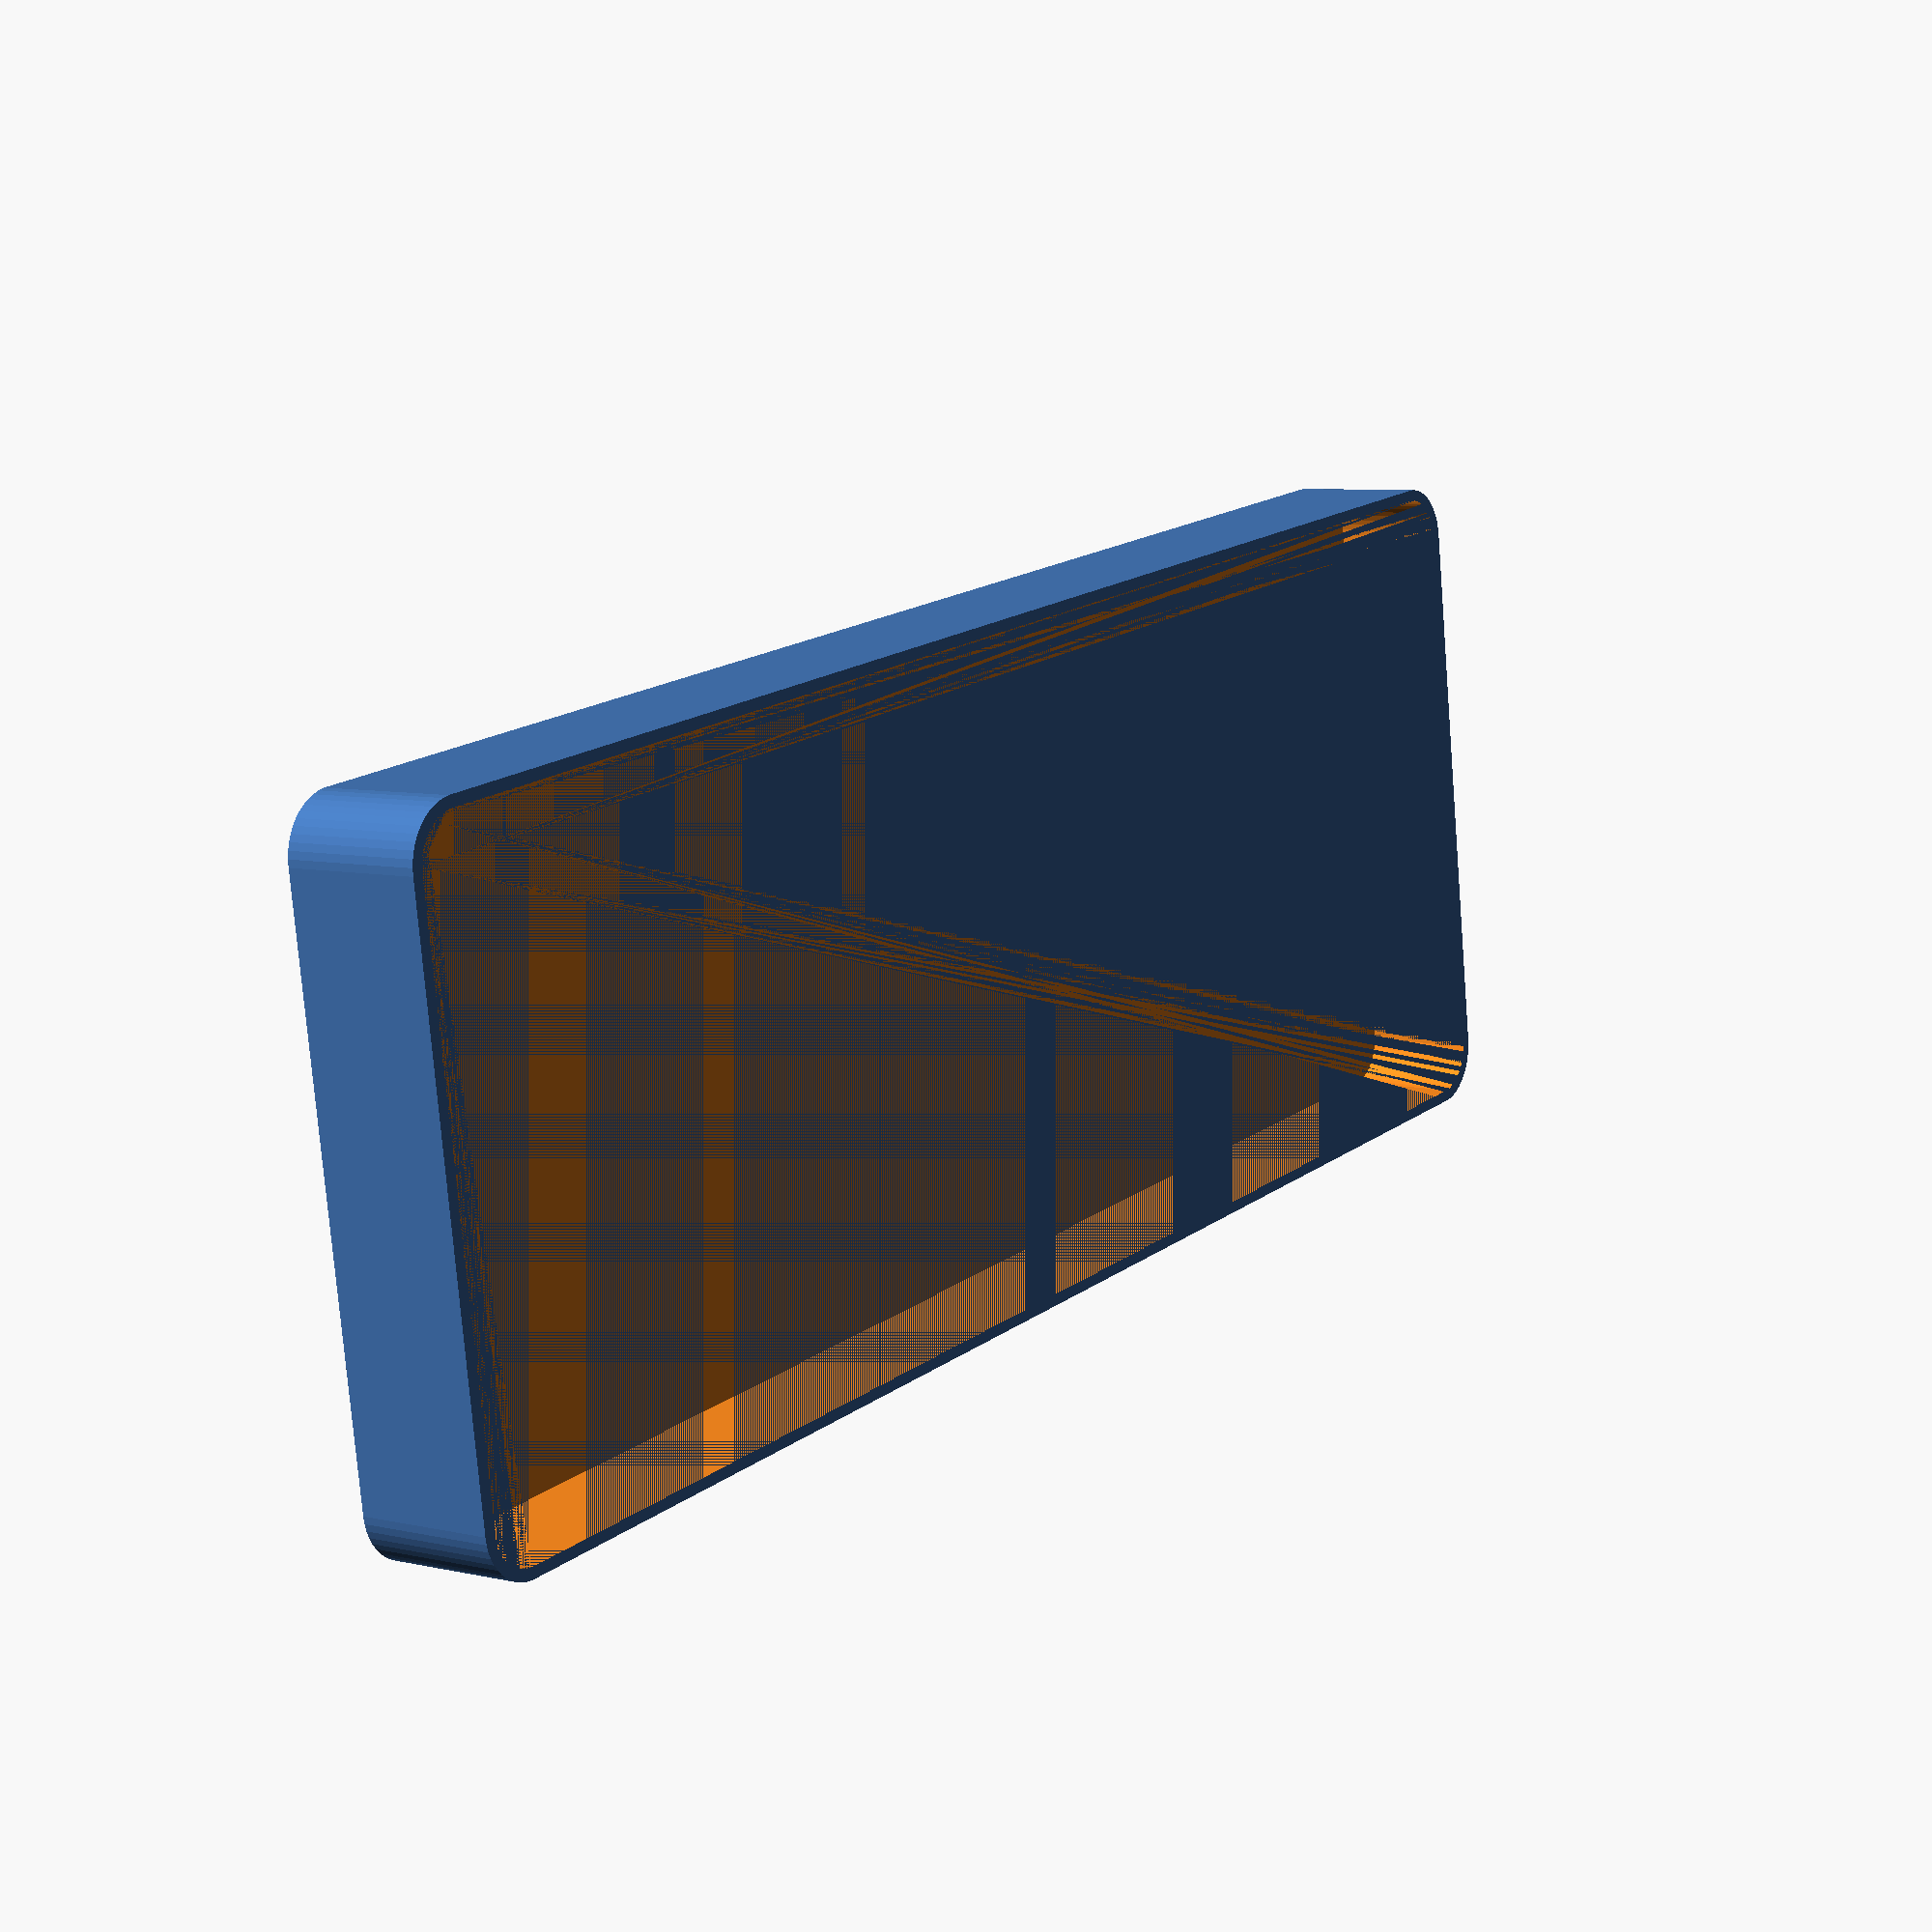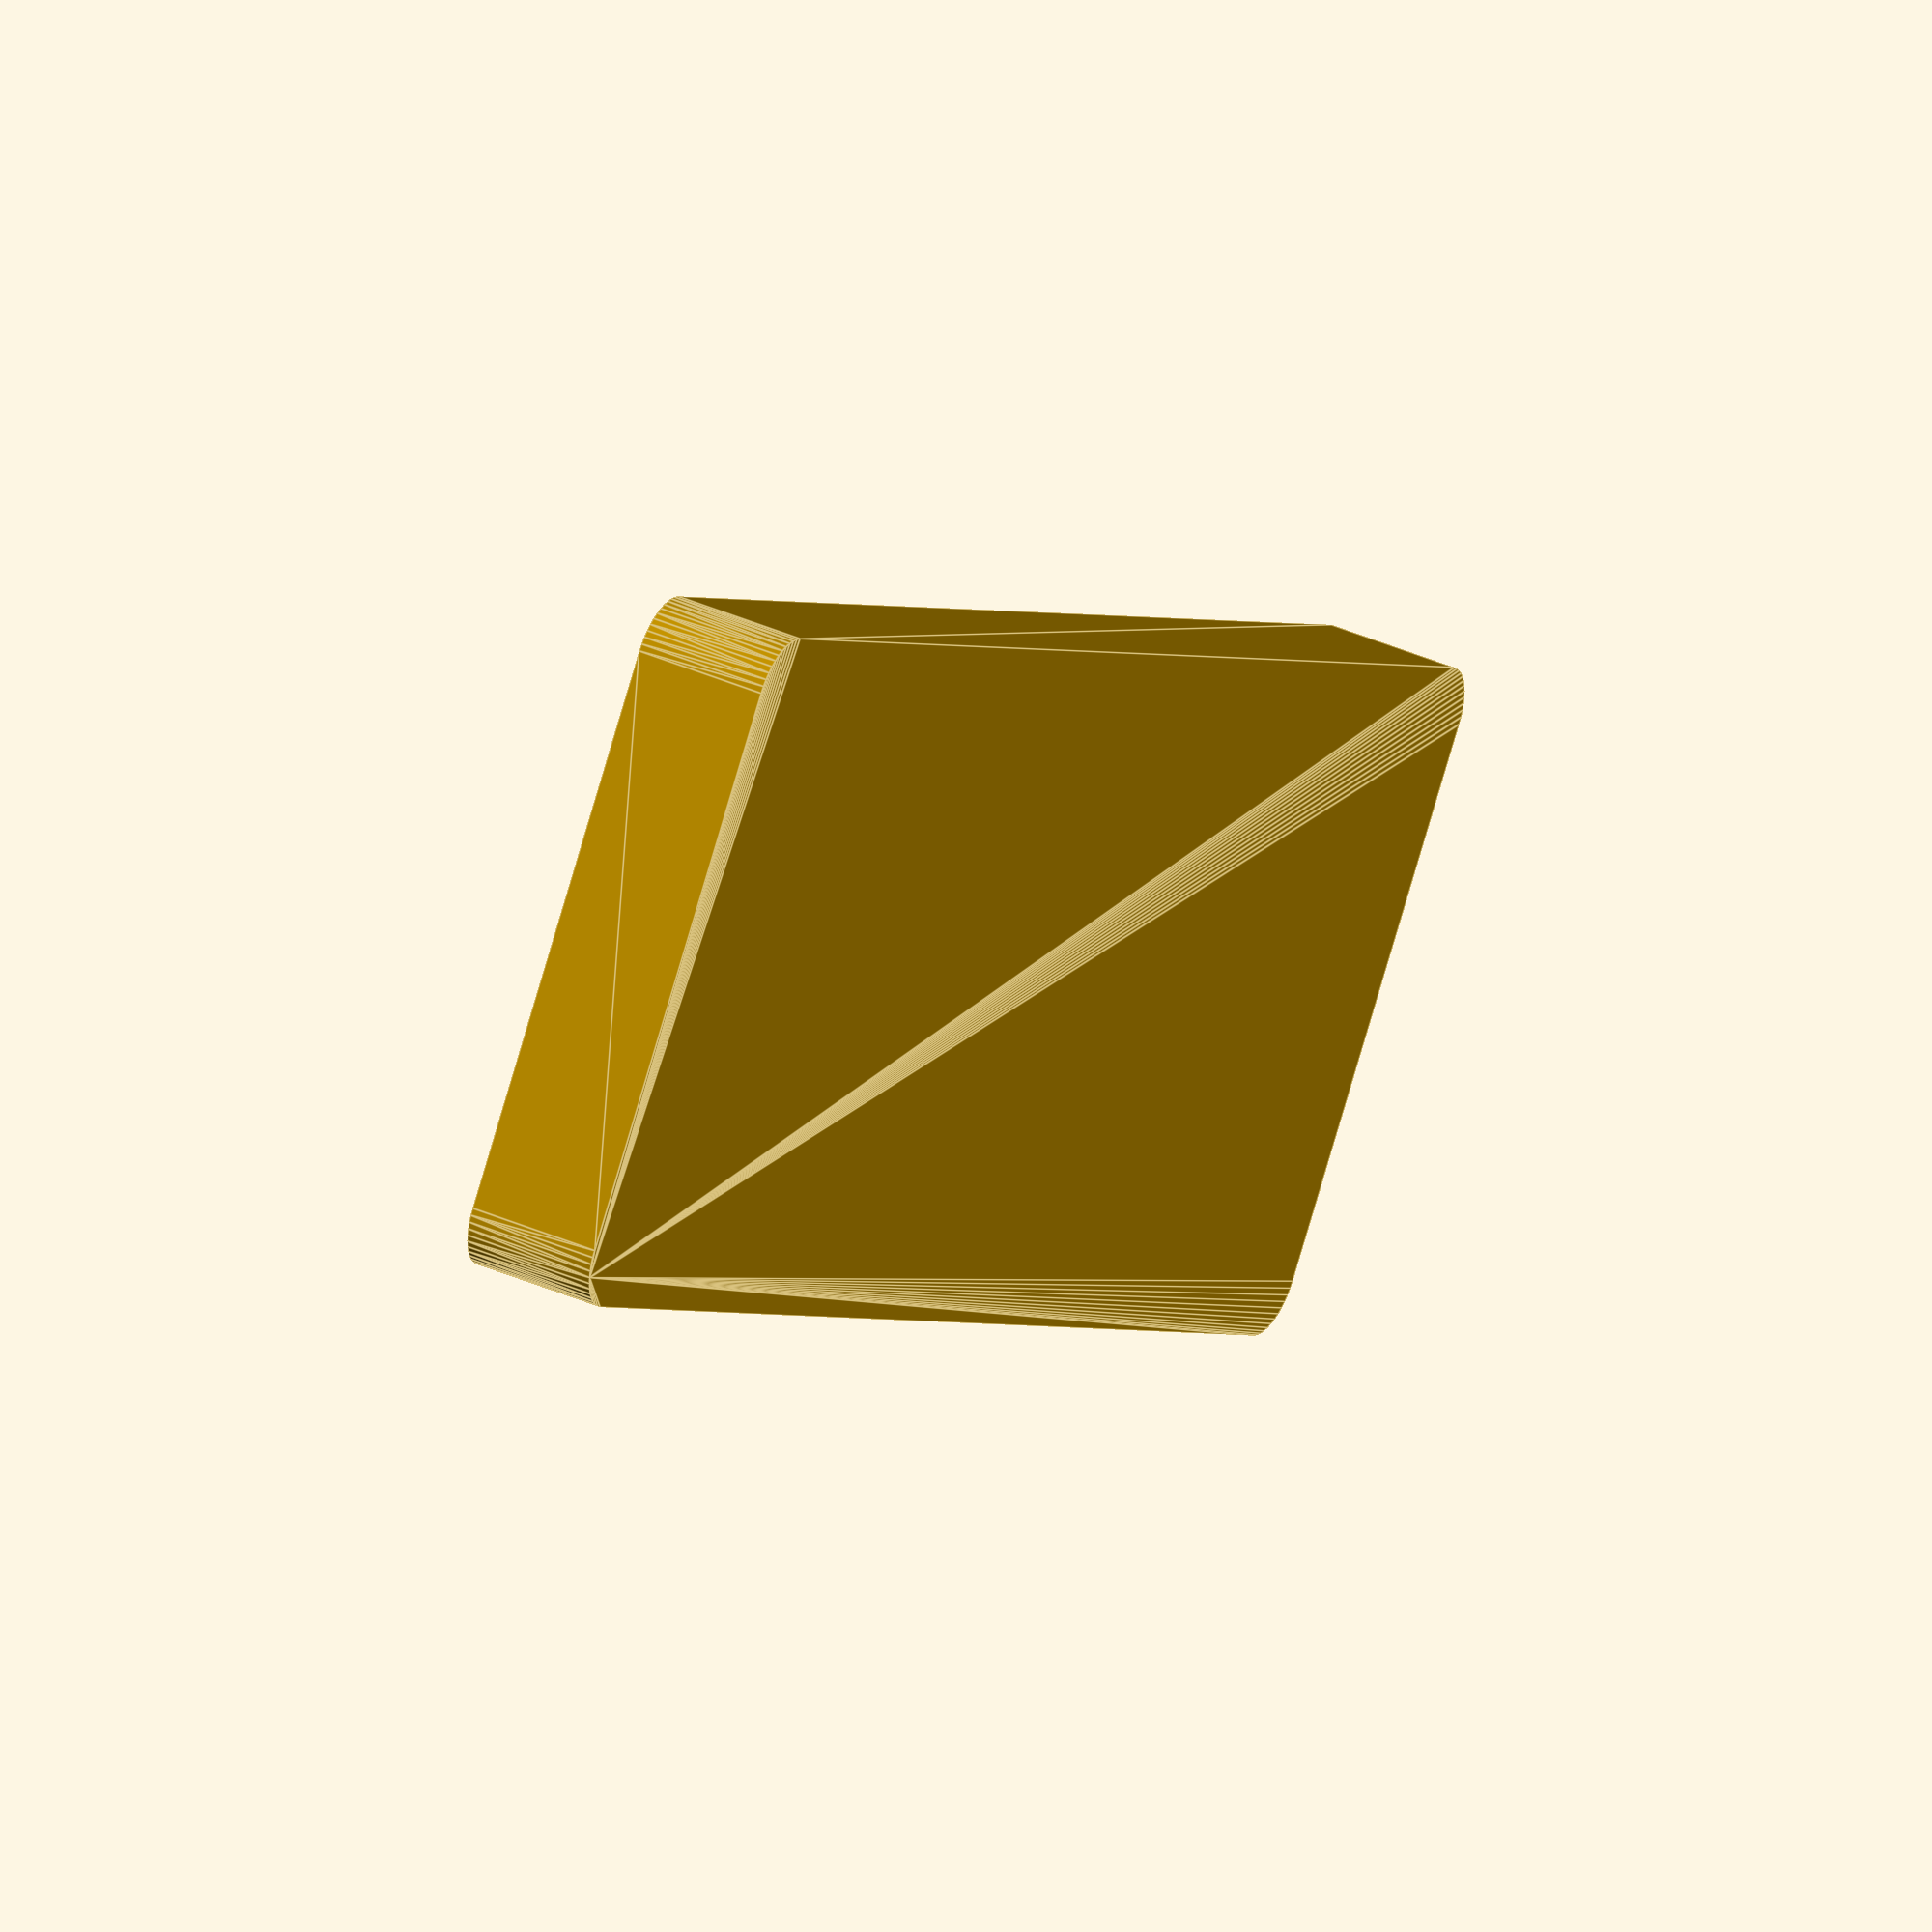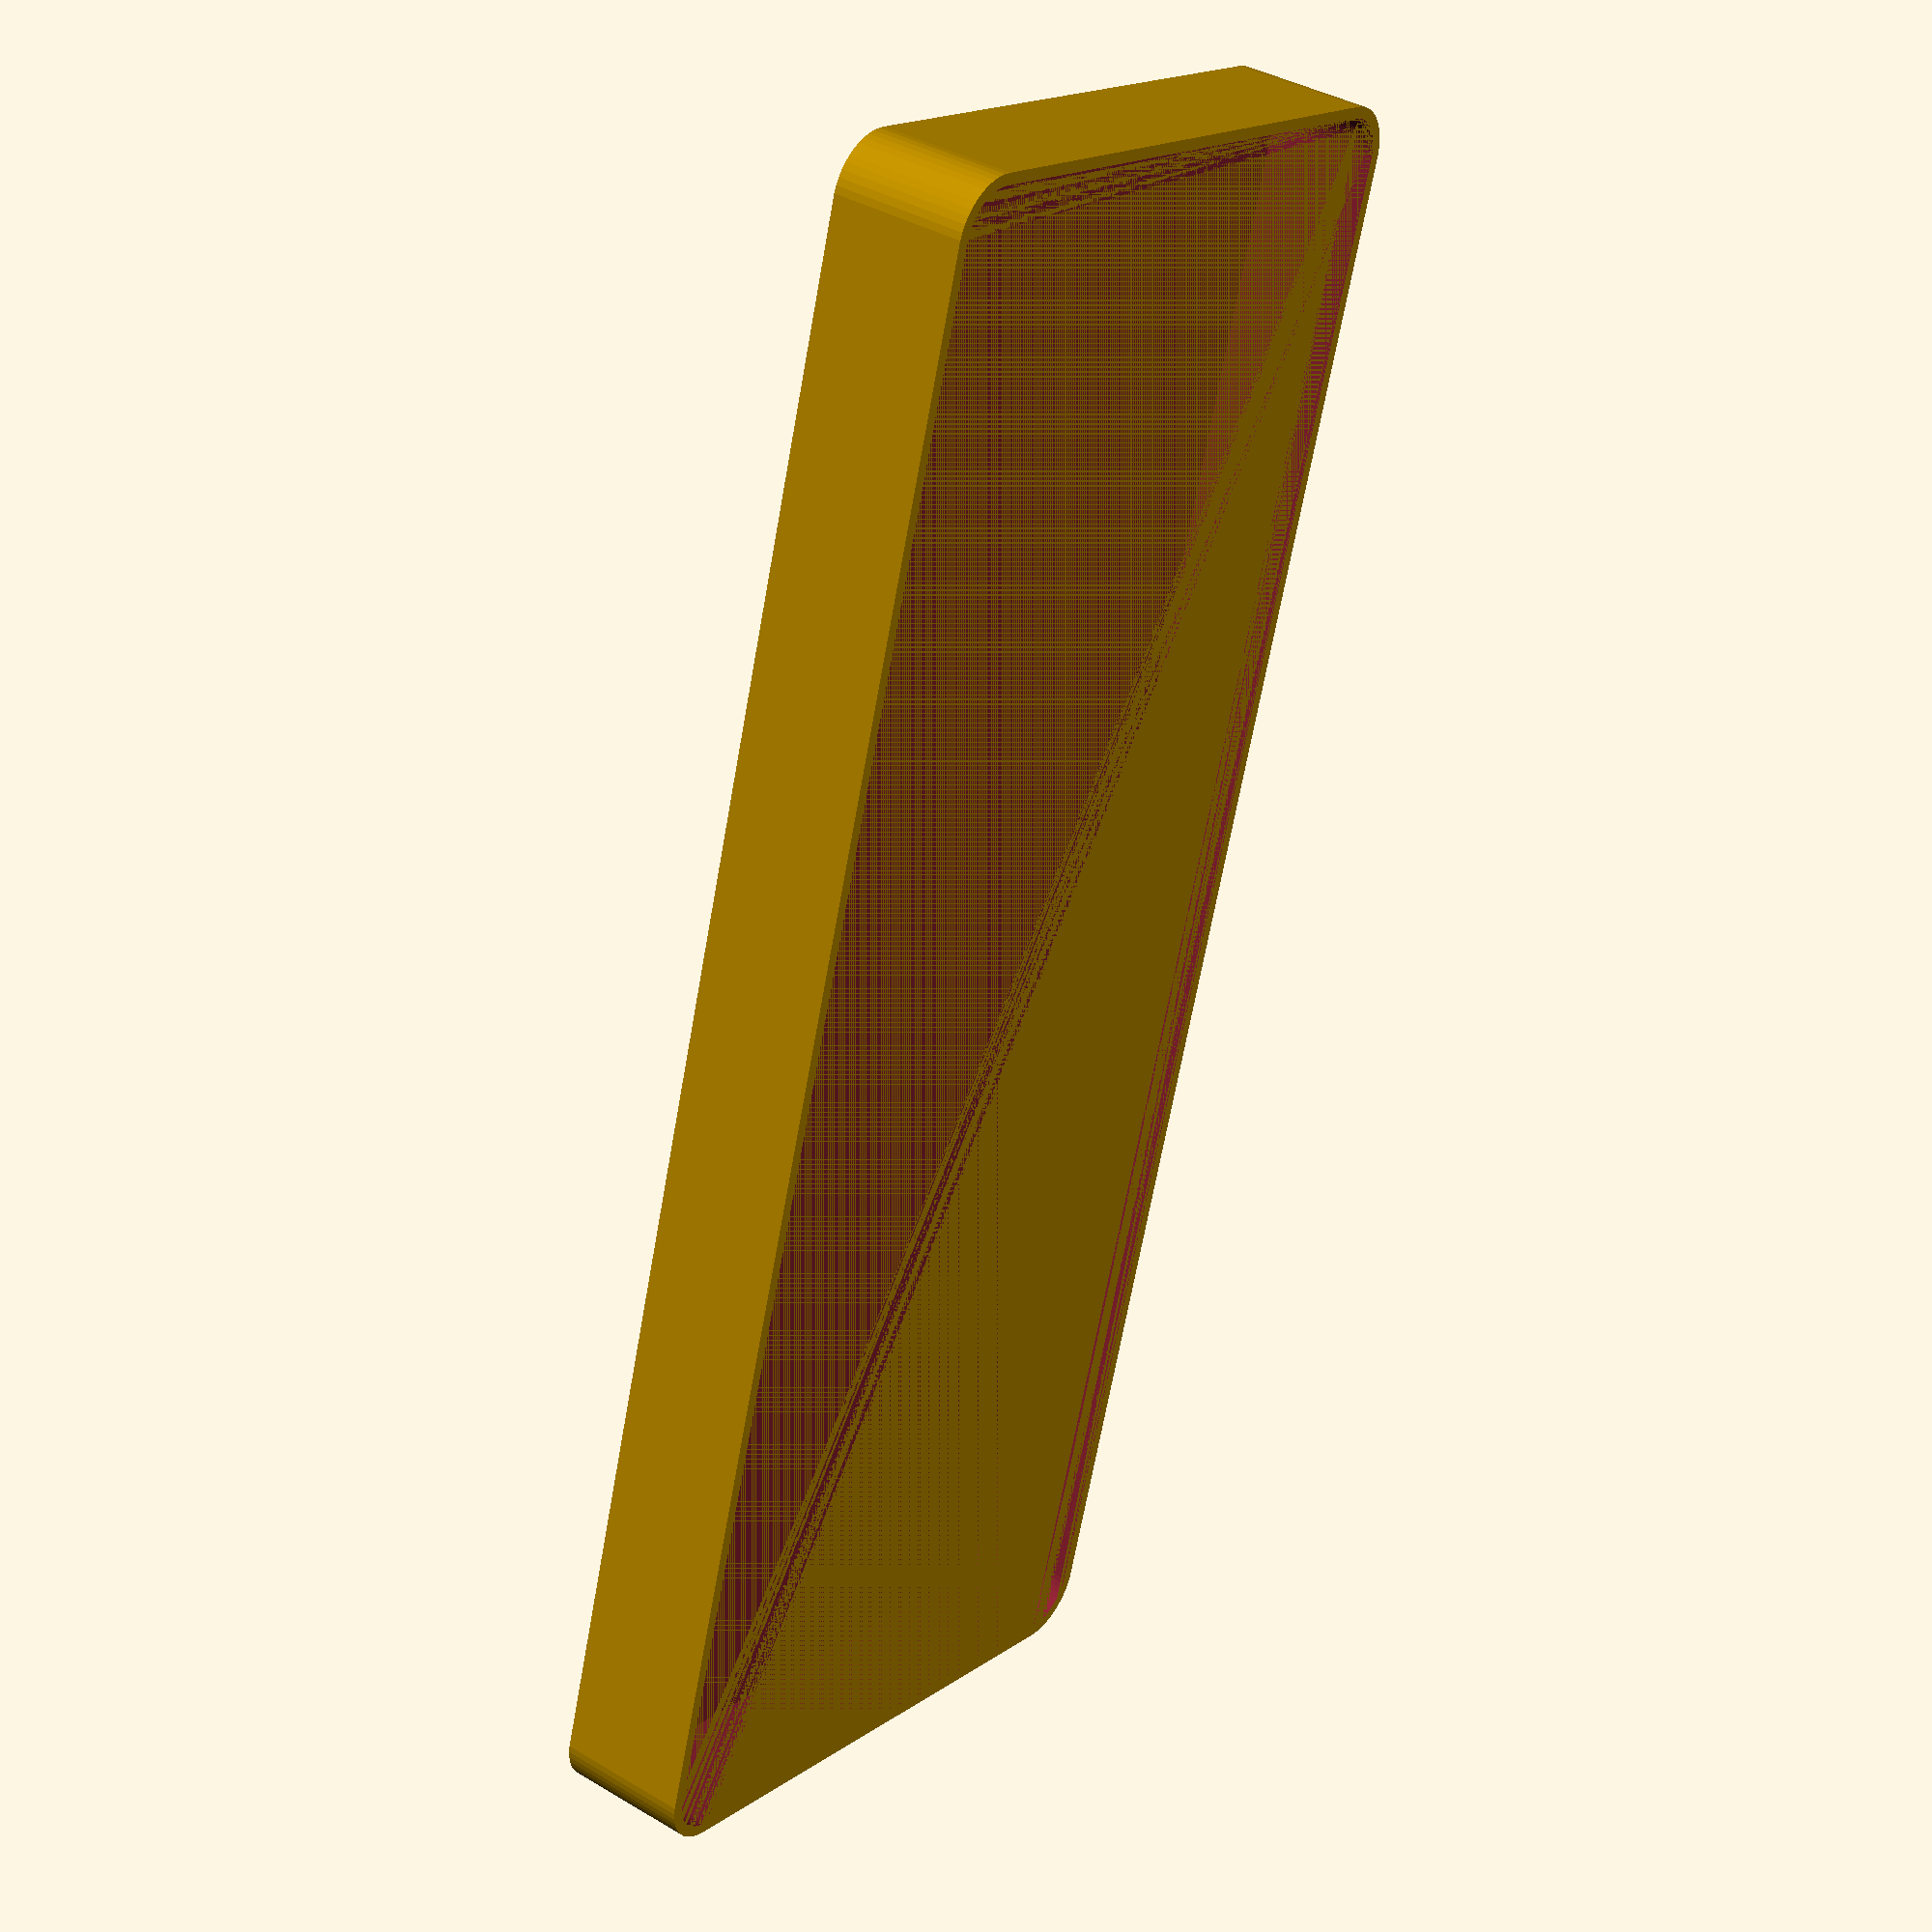
<openscad>
$fn = 50;


difference() {
	union() {
		hull() {
			translate(v = [-70.0000000000, 25.0000000000, 0]) {
				cylinder(h = 12, r = 5);
			}
			translate(v = [70.0000000000, 25.0000000000, 0]) {
				cylinder(h = 12, r = 5);
			}
			translate(v = [-70.0000000000, -25.0000000000, 0]) {
				cylinder(h = 12, r = 5);
			}
			translate(v = [70.0000000000, -25.0000000000, 0]) {
				cylinder(h = 12, r = 5);
			}
		}
	}
	union() {
		translate(v = [0, 0, 2]) {
			hull() {
				translate(v = [-70.0000000000, 25.0000000000, 0]) {
					cylinder(h = 10, r = 4);
				}
				translate(v = [70.0000000000, 25.0000000000, 0]) {
					cylinder(h = 10, r = 4);
				}
				translate(v = [-70.0000000000, -25.0000000000, 0]) {
					cylinder(h = 10, r = 4);
				}
				translate(v = [70.0000000000, -25.0000000000, 0]) {
					cylinder(h = 10, r = 4);
				}
			}
		}
	}
}
</openscad>
<views>
elev=173.4 azim=351.9 roll=235.2 proj=p view=wireframe
elev=141.7 azim=144.4 roll=60.7 proj=o view=edges
elev=142.4 azim=106.7 roll=232.5 proj=p view=solid
</views>
